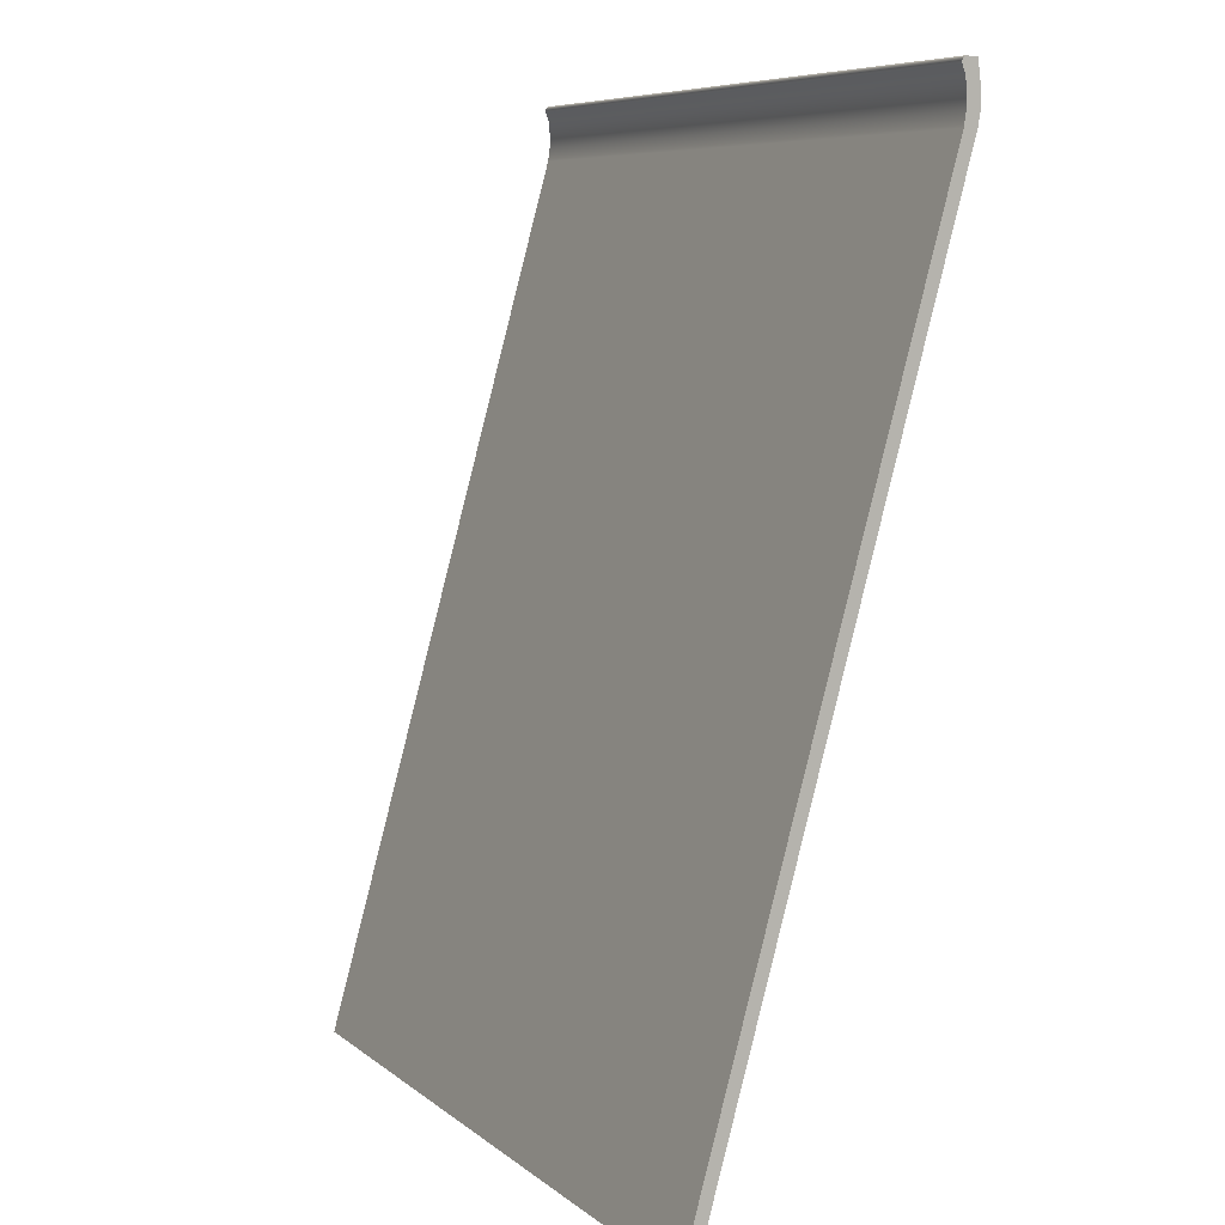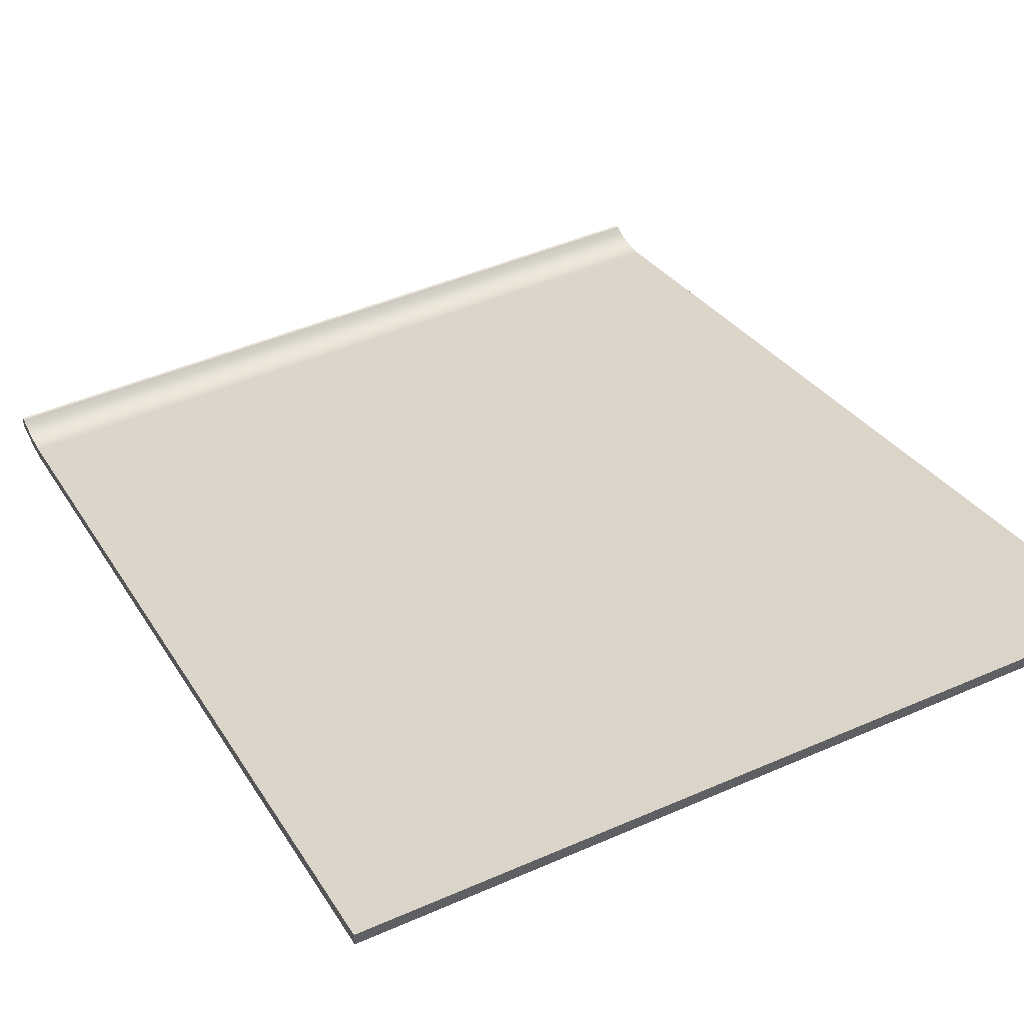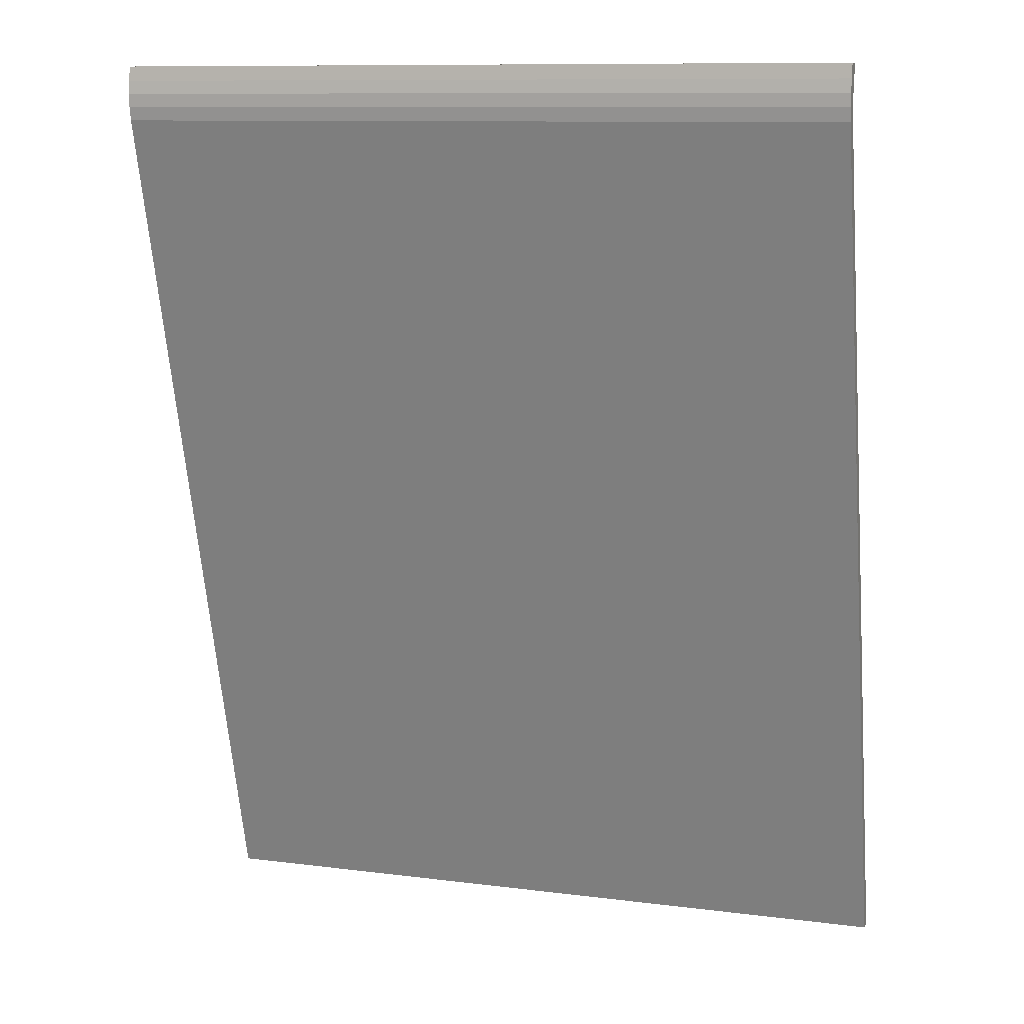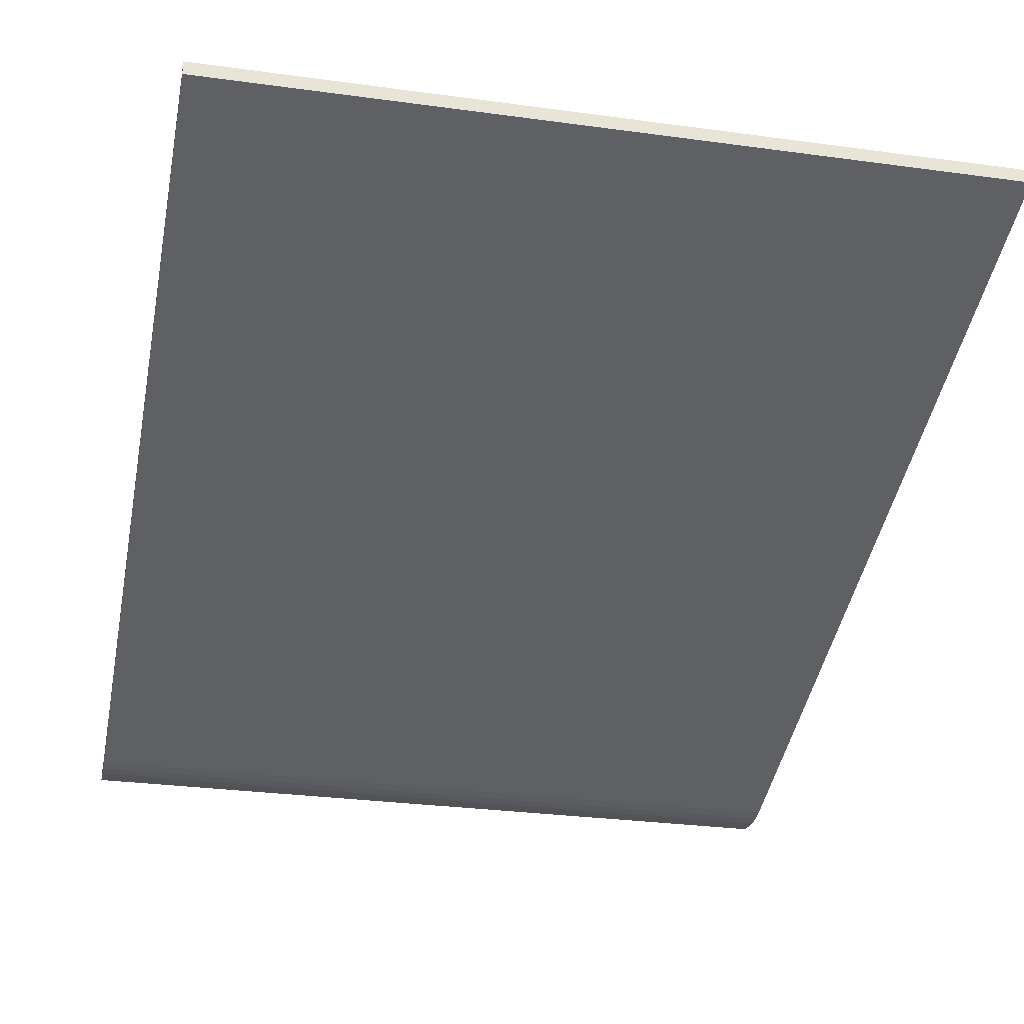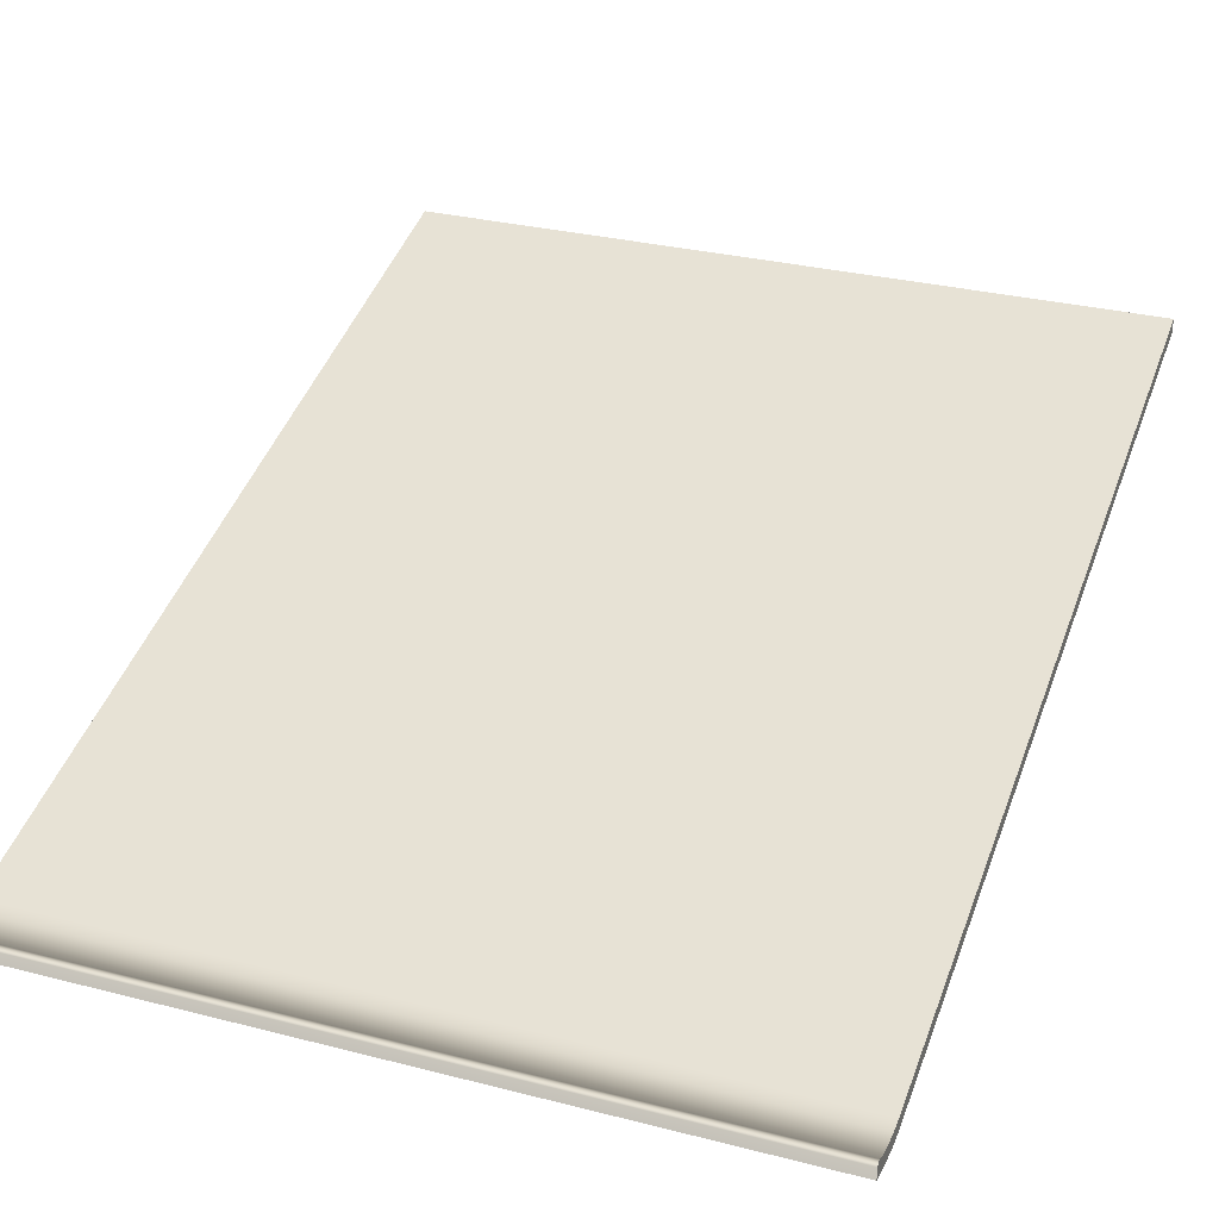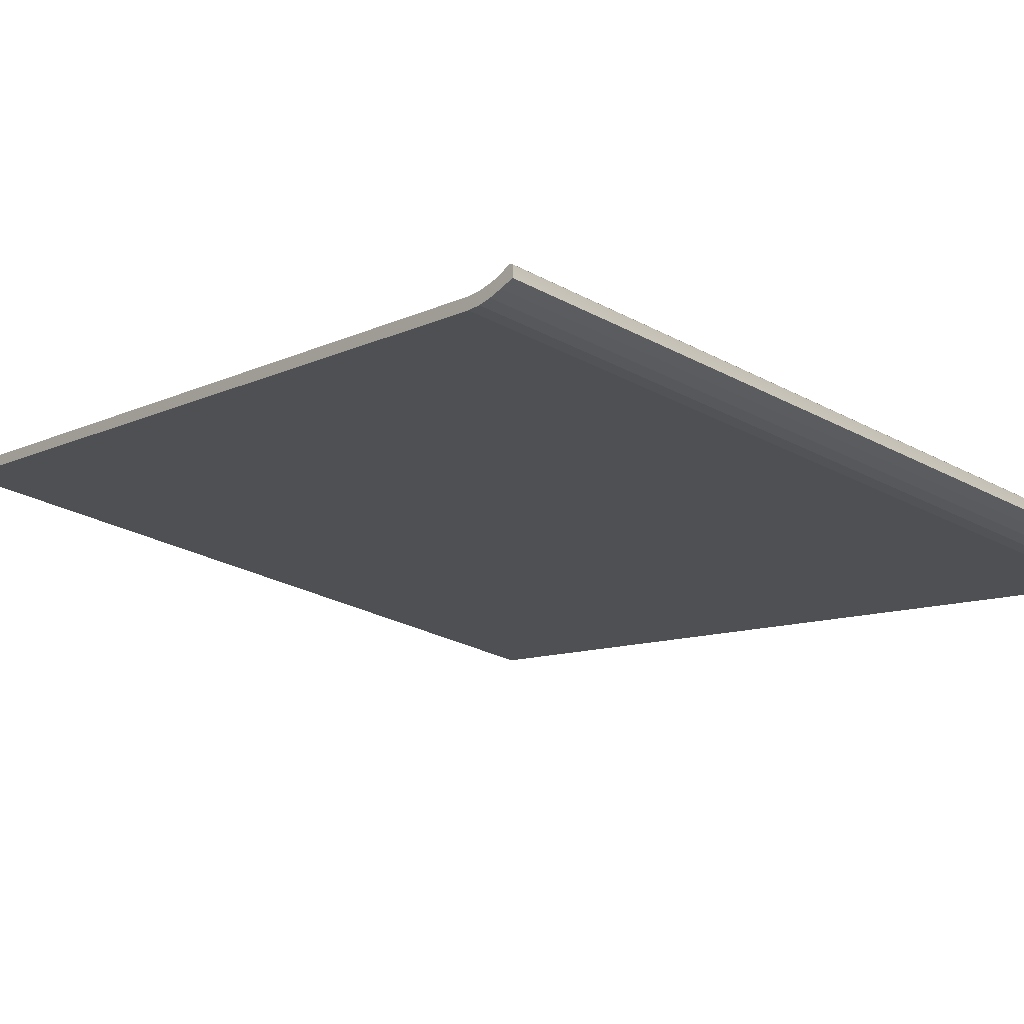
<metadata>
{"format":"obj","ext":"obj","renderer":"f3d","projection":"perspective","resolution":1024,"background":"white","views":[{"elev":7.5,"azim":-116.8,"up":"+Z"},{"elev":46.4,"azim":153.5,"up":"+Y"},{"elev":10.5,"azim":17.8,"up":"+Z"},{"elev":-29.3,"azim":168.6,"up":"+Y"},{"elev":29.7,"azim":20.7,"up":"+Y"},{"elev":-28.7,"azim":-38.6,"up":"+Y"}]}
</metadata>
<code>
g COL_Slope_MO
v 15.52 30.32 106
v 15.52 31.01 106.3
v 15.52 30.87 106
v 15.52 30.32 106
v 15.52 31.01 106.4
v 15.52 31.01 106.3
v 15.52 30.32 106
v 15.52 30.97 106.5
v 15.52 31.01 106.4
v 15.52 30.32 106
v 15.52 30.9 106.6
v 15.52 30.97 106.5
v 15.52 30.32 106
v 15.52 30.4 106.6
v 15.52 30.9 106.6
v -15.52 30.87 106
v -15.52 31.01 106.3
v -15.52 30.32 106
v -15.52 31.01 106.3
v -15.52 31.01 106.4
v -15.52 30.32 106
v -15.52 31.01 106.4
v -15.52 30.97 106.5
v -15.52 30.32 106
v -15.52 30.97 106.5
v -15.52 30.9 106.6
v -15.52 30.32 106
v -15.52 30.9 106.6
v -15.52 30.4 106.6
v -15.52 30.32 106
v 15.52 30.9 106.6
v 15.52 30.4 106.6
v -15.52 30.4 106.6
v -15.52 30.9 106.6
v -15.52 30.97 106.5
v 15.52 30.97 106.5
v -15.52 31.01 106.4
v 15.52 31.01 106.4
v -15.52 31.01 106.3
v 15.52 31.01 106.3
v 15.52 30.87 106
v -15.52 30.87 106
v 15.52 30.82 105.4
v -15.52 30.81 105.4
v 15.52 30.82 104.9
v -15.52 30.82 104.9
v 15.52 30.9 104.3
v -15.52 30.9 104.3
v 15.52 41.1 67.62
v -15.52 41.1 67.62
v -15.52 30.9 104.3
v -15.52 30.36 104.3
v -15.52 40.55 67.62
v -15.52 41.1 67.62
v -15.52 41.1 67.62
v -15.52 40.55 67.62
v 15.52 40.55 67.62
v 15.52 41.1 67.62
v -15.52 30.82 104.9
v -15.52 30.27 104.9
v -15.52 30.36 104.3
v -15.52 30.9 104.3
v 15.52 30.9 104.3
v 15.52 30.34 104.3
v 15.52 30.27 104.9
v 15.52 30.82 104.9
v -15.52 30.81 105.4
v -15.52 30.25 105.4
v -15.52 30.27 104.9
v -15.52 30.82 104.9
v 15.52 30.82 104.9
v 15.52 30.27 104.9
v 15.52 30.26 105.4
v 15.52 30.82 105.4
v -15.52 30.87 106
v -15.52 30.32 106
v -15.52 30.25 105.4
v -15.52 30.81 105.4
v 15.52 30.82 105.4
v 15.52 30.26 105.4
v 15.52 30.32 106
v 15.52 30.87 106
v 15.52 41.1 67.62
v 15.52 40.55 67.62
v 15.52 30.34 104.3
v 15.52 30.9 104.3
v 15.52 30.32 106
v -15.52 30.32 106
v -15.52 30.4 106.6
v 15.52 30.4 106.6
v 15.52 30.26 105.4
v -15.52 30.25 105.4
v -15.52 30.32 106
v 15.52 30.32 106
v -15.52 30.25 105.4
v 15.52 30.26 105.4
v 15.52 30.27 104.9
v -15.52 30.27 104.9
v 15.52 30.34 104.3
v -15.52 30.36 104.3
v -15.52 30.27 104.9
v 15.52 30.27 104.9
v 15.52 40.55 67.62
v -15.52 40.55 67.62
v -15.52 30.36 104.3
v 15.52 30.34 104.3
g COL_Slope_MO_0
f 3 2 1
f 6 5 4
f 9 8 7
f 12 11 10
f 15 14 13
f 18 17 16
f 21 20 19
f 24 23 22
f 27 26 25
f 30 29 28
f 33 32 31
f 34 33 31
f 34 31 35
f 31 36 35
f 35 36 37
f 36 38 37
f 37 38 39
f 38 40 39
f 39 40 41
f 42 39 41
f 42 41 43
f 44 42 43
f 44 43 45
f 46 44 45
f 46 45 47
f 48 46 47
f 47 49 48
f 49 50 48
f 53 52 51
f 54 53 51
f 57 56 55
f 58 57 55
f 61 60 59
f 62 61 59
f 65 64 63
f 66 65 63
f 69 68 67
f 70 69 67
f 73 72 71
f 74 73 71
f 77 76 75
f 78 77 75
f 81 80 79
f 82 81 79
f 85 84 83
f 86 85 83
f 89 88 87
f 90 89 87
f 93 92 91
f 94 93 91
f 97 96 95
f 98 97 95
f 101 100 99
f 102 101 99
f 105 104 103
f 106 105 103

</code>
